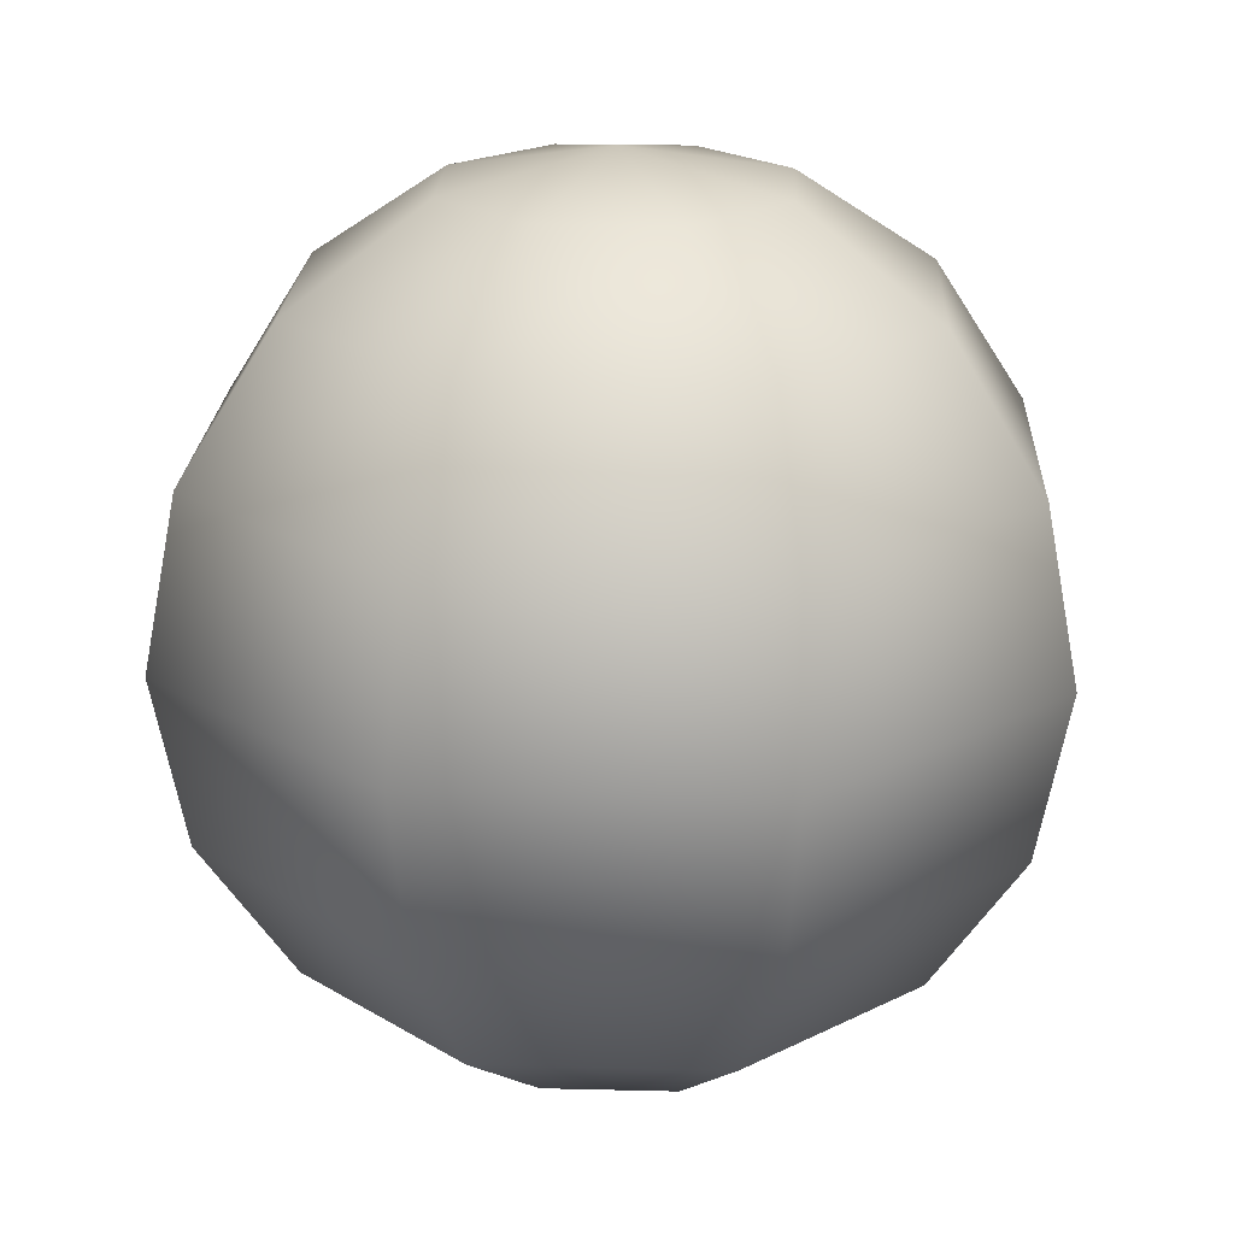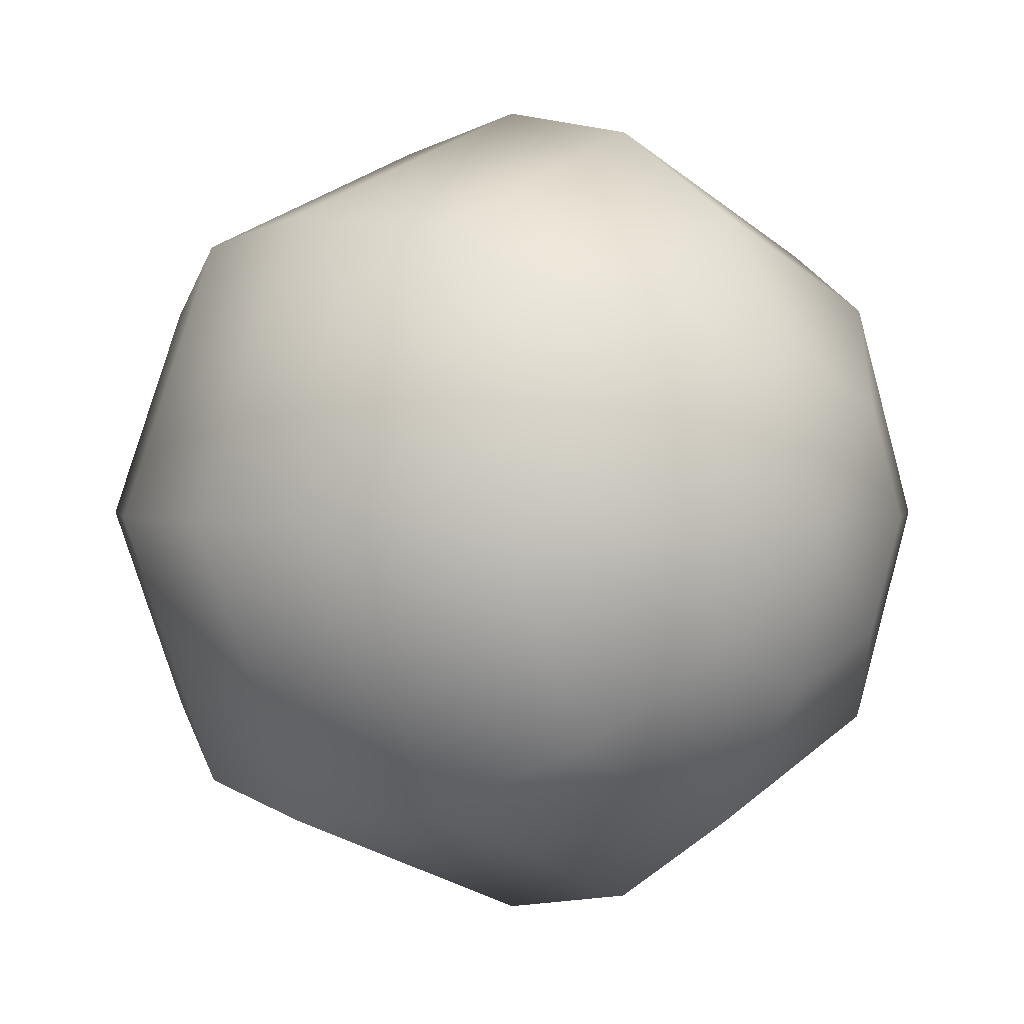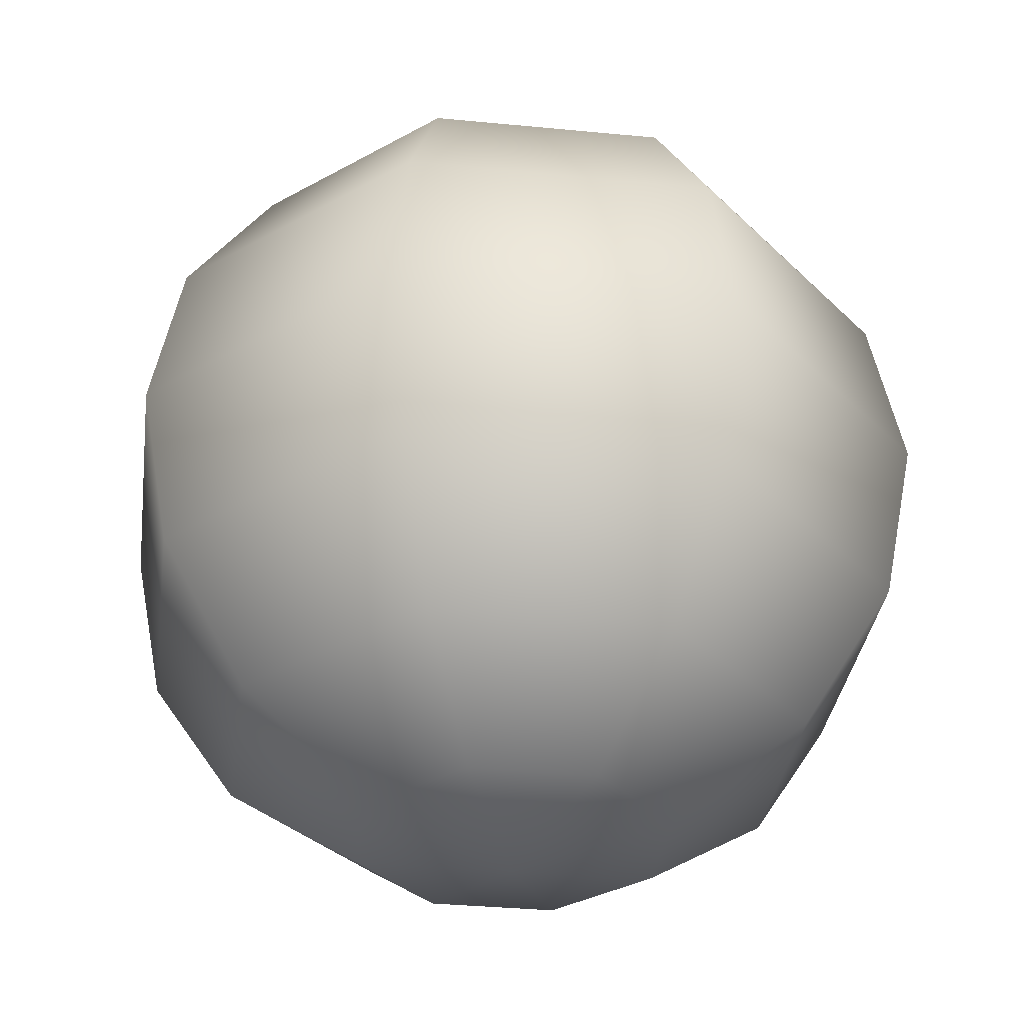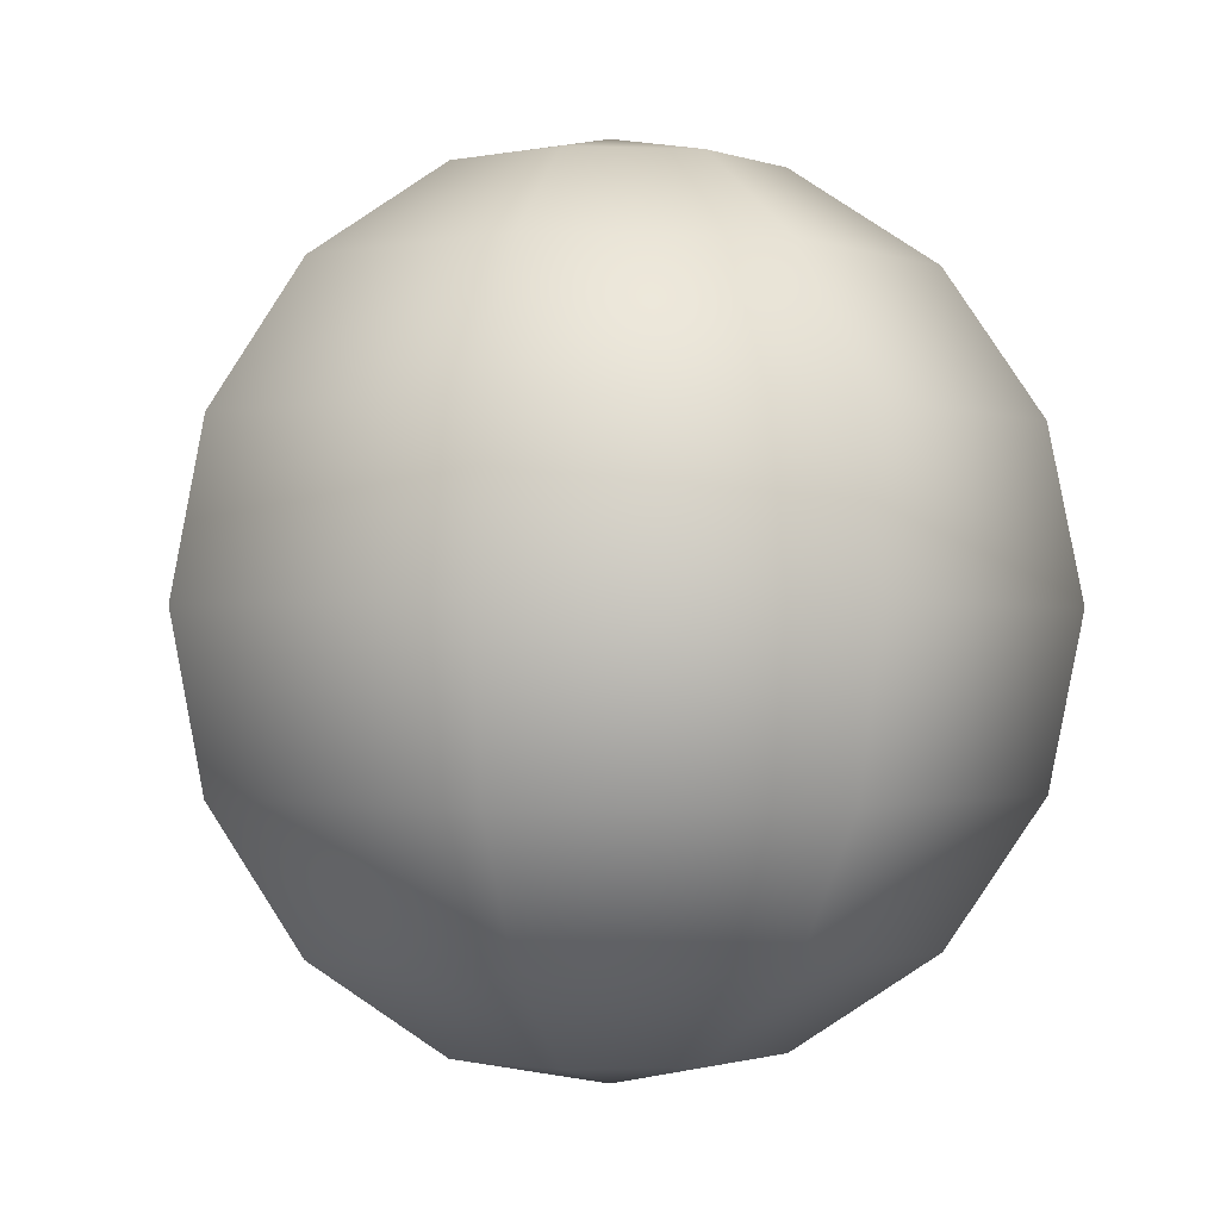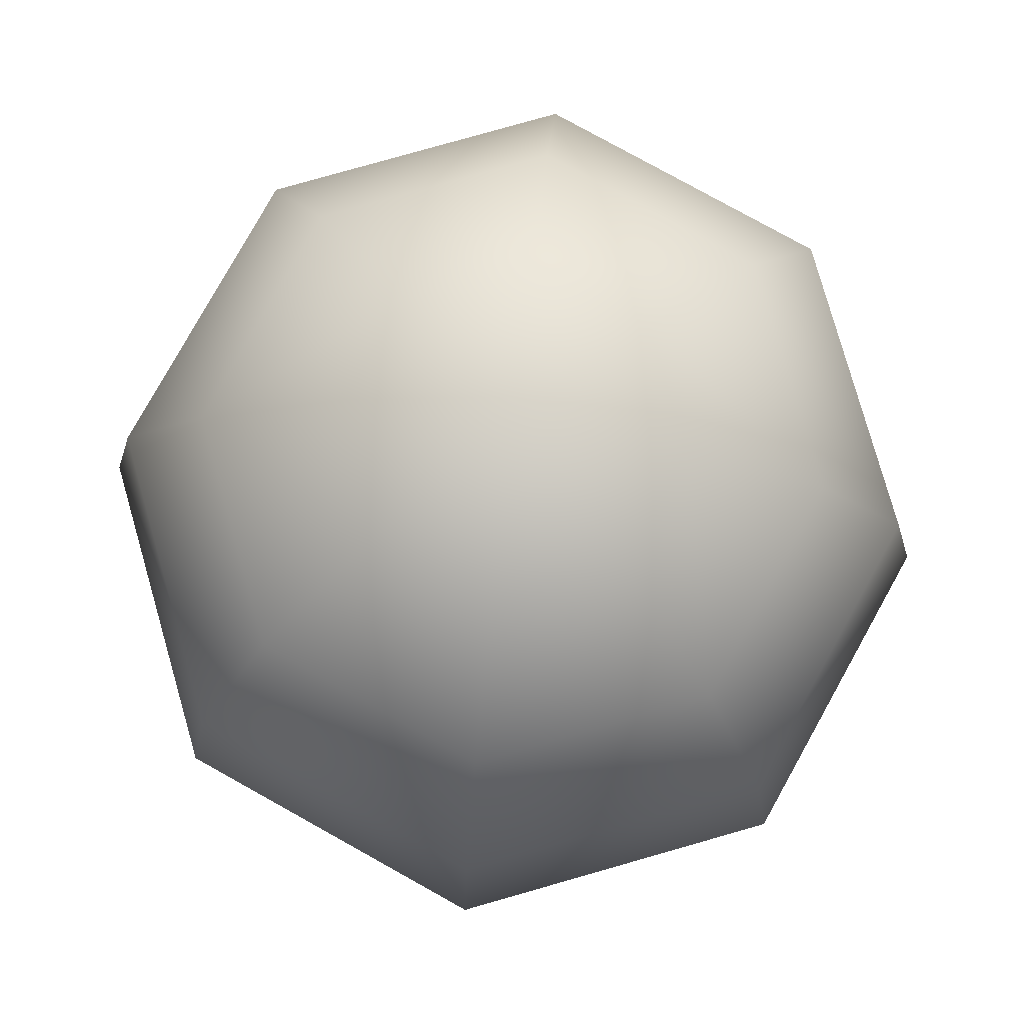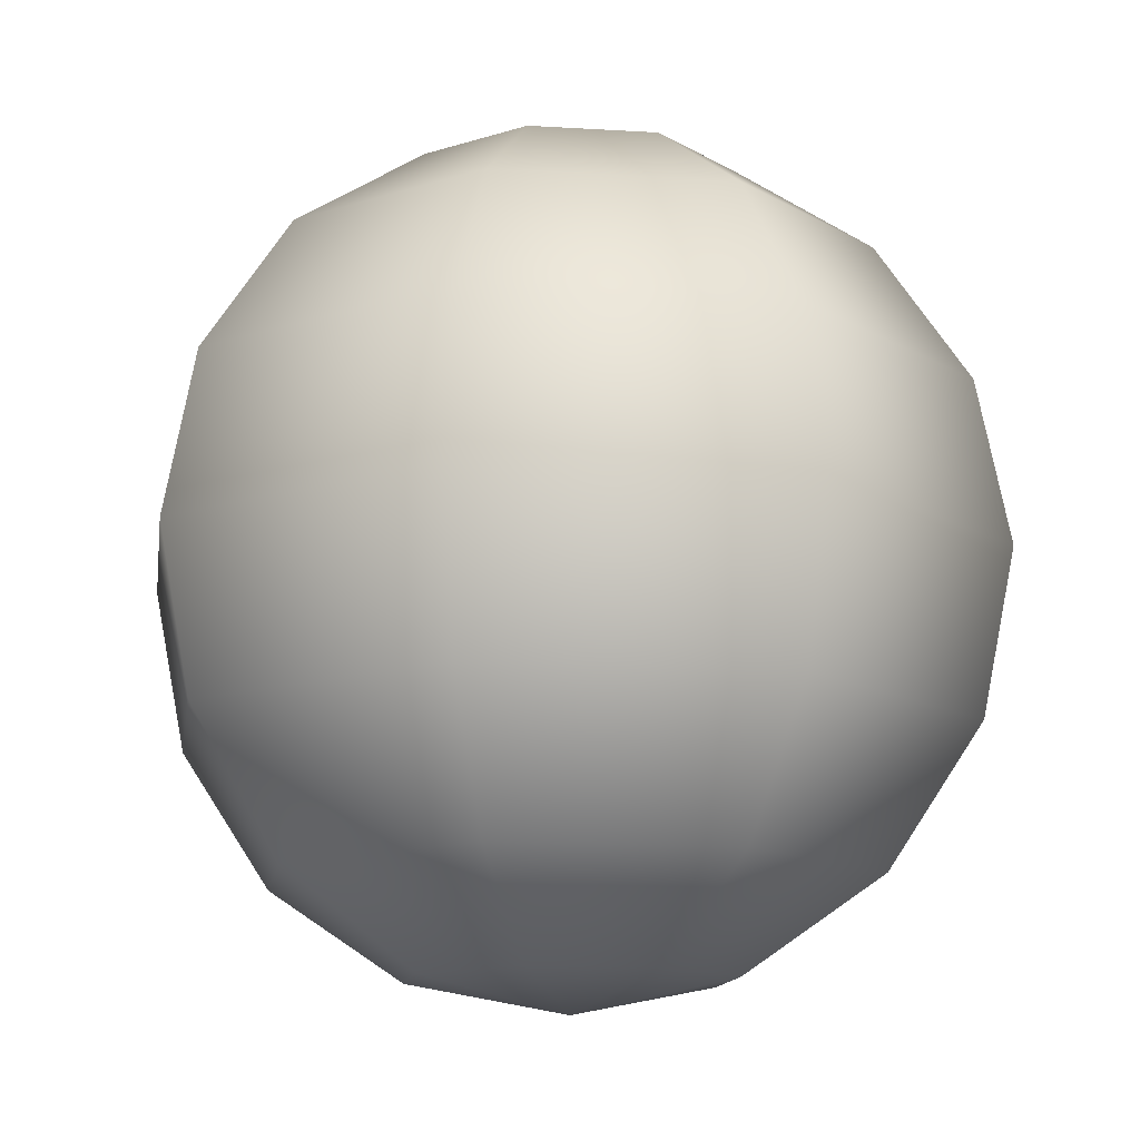
<metadata>
{"format":"obj","ext":"obj","renderer":"f3d","projection":"perspective","resolution":1024,"background":"white","views":[{"elev":20.7,"azim":-109.9,"up":"+Y"},{"elev":2.0,"azim":135.0,"up":"+Z"},{"elev":-33.6,"azim":-120.1,"up":"+Y"},{"elev":-1.1,"azim":149.8,"up":"+Y"},{"elev":79.0,"azim":-83.4,"up":"+Y"},{"elev":-12.6,"azim":-75.7,"up":"+Y"}]}
</metadata>
<code>
o Sphere_Sphere.001
v 0 0.9239 -0.3827
v -0 1 -0
v 0.2706 0.9239 -0.2706
v 0.5 0.7071 -0.5
v 0.6533 0.3827 -0.6533
v 0.7071 -0 -0.7071
v 0.6533 -0.3827 -0.6533
v 0.5 -0.7071 -0.5
v 0.2706 -0.9239 -0.2706
v 0.3827 0.9239 -0
v 0.7071 0.7071 -0
v 0.9239 0.3827 -0
v 1 -0 -0
v 0.9239 -0.3827 -0
v 0.7071 -0.7071 -0
v 0.3827 -0.9239 -0
v 0.2706 0.9239 0.2706
v 0.5 0.7071 0.5
v 0.6533 0.3827 0.6533
v 0.7071 -0 0.7071
v 0.6533 -0.3827 0.6533
v 0.5 -0.7071 0.5
v 0.2706 -0.9239 0.2706
v 0 0.9239 0.3827
v 0 0.7071 0.7071
v 0 0.3827 0.9239
v 0 -0 1
v 0 -0.3827 0.9239
v 0 -0.7071 0.7071
v 0 -0.9239 0.3827
v -0.2706 0.9239 0.2706
v -0.5 0.7071 0.5
v -0.6533 0.3827 0.6533
v -0.7071 -0 0.7071
v -0.6533 -0.3827 0.6533
v -0.5 -0.7071 0.5
v -0.2706 -0.9239 0.2706
v 0 -1 -0
v -0.3827 0.9239 -0
v -0.7071 0.7071 -0
v -0.9239 0.3827 -0
v -1 -0 -0
v -0.9239 -0.3827 -0
v -0.7071 -0.7071 -0
v -0.3827 -0.9239 -0
v -0.2706 0.9239 -0.2706
v -0.5 0.7071 -0.5
v -0.6533 0.3827 -0.6533
v -0.7071 -0 -0.7071
v -0.6533 -0.3827 -0.6533
v -0.5 -0.7071 -0.5
v -0.2706 -0.9239 -0.2706
v -0 0.7071 -0.7071
v -0 0.3827 -0.9239
v 0 -0 -1
v -0 -0.3827 -0.9239
v -0 -0.7071 -0.7071
v -0 -0.9239 -0.3827
f 57 9 58
f 55 7 56
f 53 5 54
f 1 2 3
f 38 58 9
f 56 8 57
f 55 5 6
f 53 3 4
f 3 2 10
f 38 9 16
f 7 15 8
f 6 12 13
f 3 11 4
f 9 15 16
f 6 14 7
f 4 12 5
f 15 21 22
f 13 19 20
f 10 18 11
f 15 23 16
f 13 21 14
f 11 19 12
f 10 2 17
f 38 16 23
f 22 30 23
f 20 28 21
f 18 26 19
f 17 2 24
f 38 23 30
f 22 28 29
f 20 26 27
f 17 25 18
f 27 35 28
f 25 33 26
f 24 2 31
f 38 30 37
f 29 35 36
f 27 33 34
f 24 32 25
f 29 37 30
f 38 37 45
f 36 43 44
f 34 41 42
f 31 40 32
f 36 45 37
f 34 43 35
f 32 41 33
f 31 2 39
f 42 48 49
f 39 47 40
f 44 52 45
f 42 50 43
f 40 48 41
f 39 2 46
f 38 45 52
f 44 50 51
f 52 57 58
f 49 56 50
f 47 54 48
f 46 2 1
f 38 52 58
f 51 56 57
f 49 54 55
f 46 53 47
f 57 8 9
f 55 6 7
f 53 4 5
f 56 7 8
f 55 54 5
f 53 1 3
f 7 14 15
f 6 5 12
f 3 10 11
f 9 8 15
f 6 13 14
f 4 11 12
f 15 14 21
f 13 12 19
f 10 17 18
f 15 22 23
f 13 20 21
f 11 18 19
f 22 29 30
f 20 27 28
f 18 25 26
f 22 21 28
f 20 19 26
f 17 24 25
f 27 34 35
f 25 32 33
f 29 28 35
f 27 26 33
f 24 31 32
f 29 36 37
f 36 35 43
f 34 33 41
f 31 39 40
f 36 44 45
f 34 42 43
f 32 40 41
f 42 41 48
f 39 46 47
f 44 51 52
f 42 49 50
f 40 47 48
f 44 43 50
f 52 51 57
f 49 55 56
f 47 53 54
f 51 50 56
f 49 48 54
f 46 1 53

</code>
